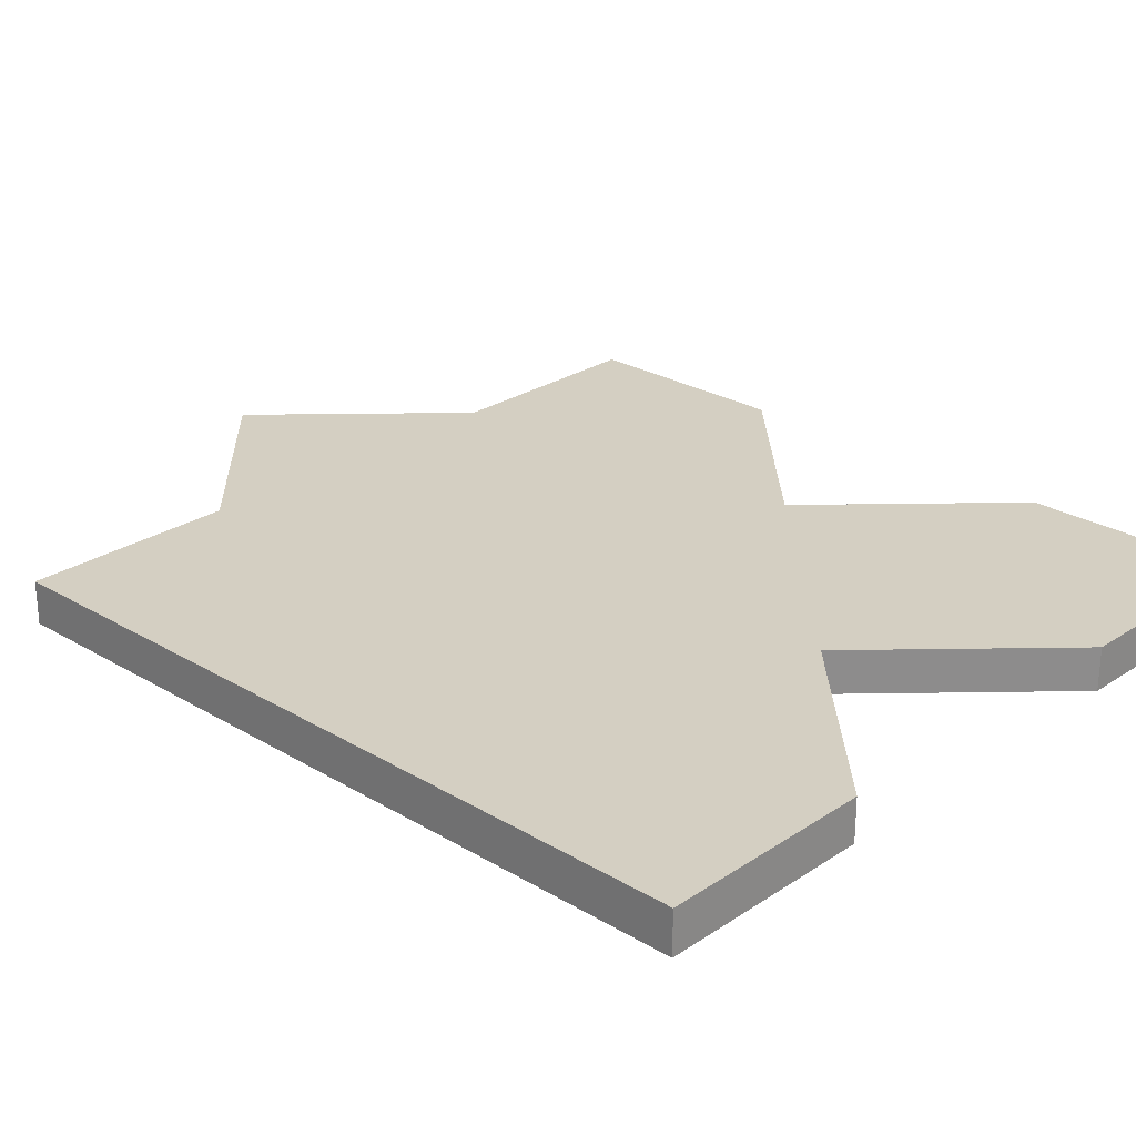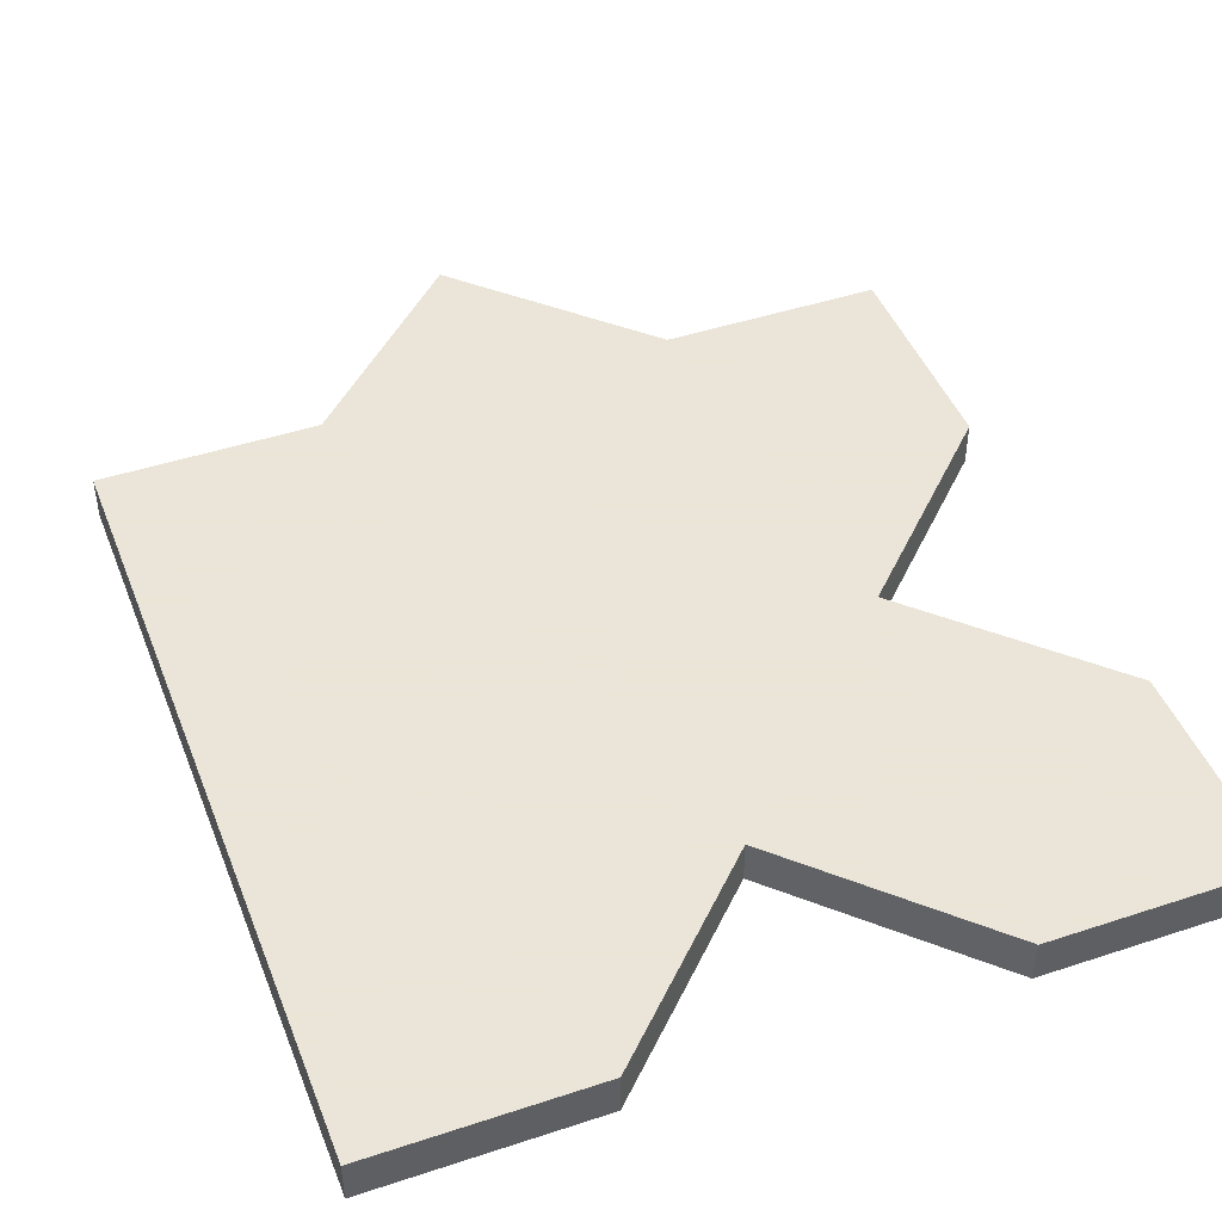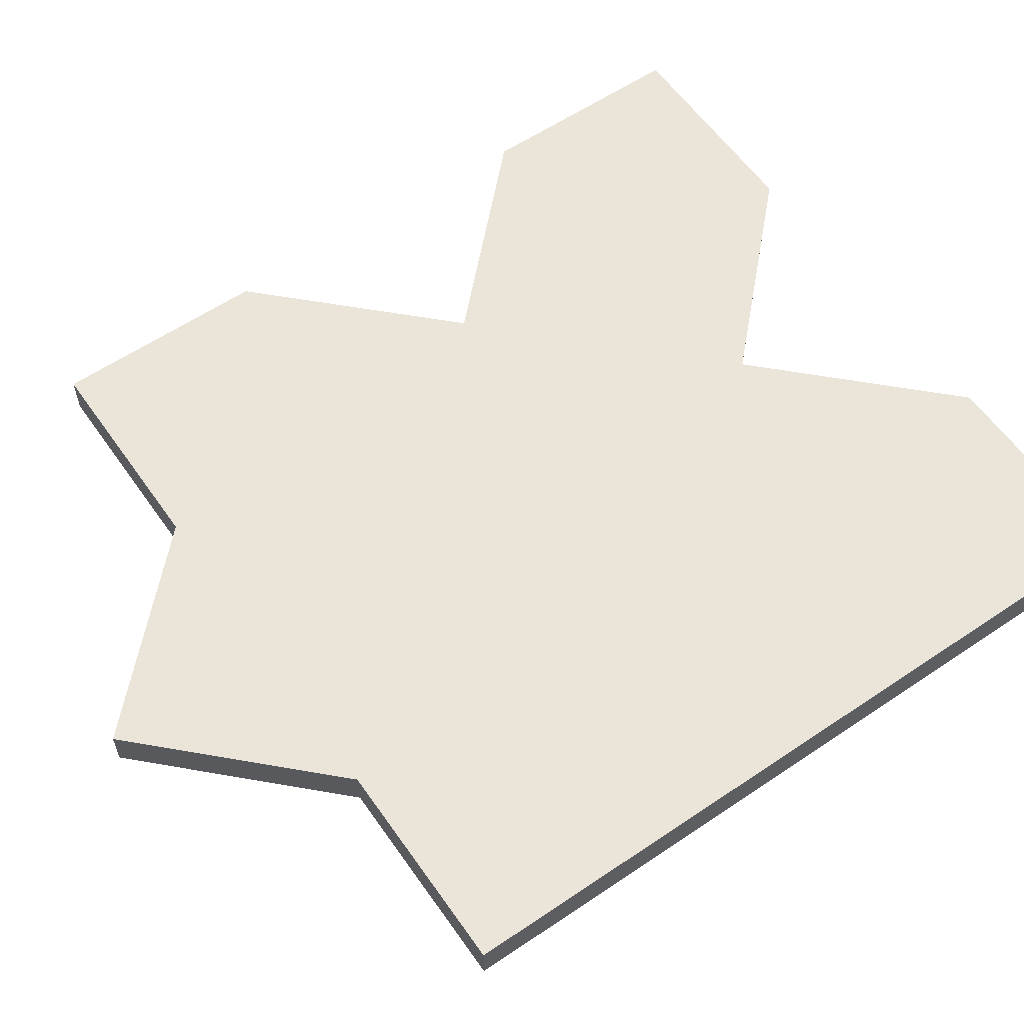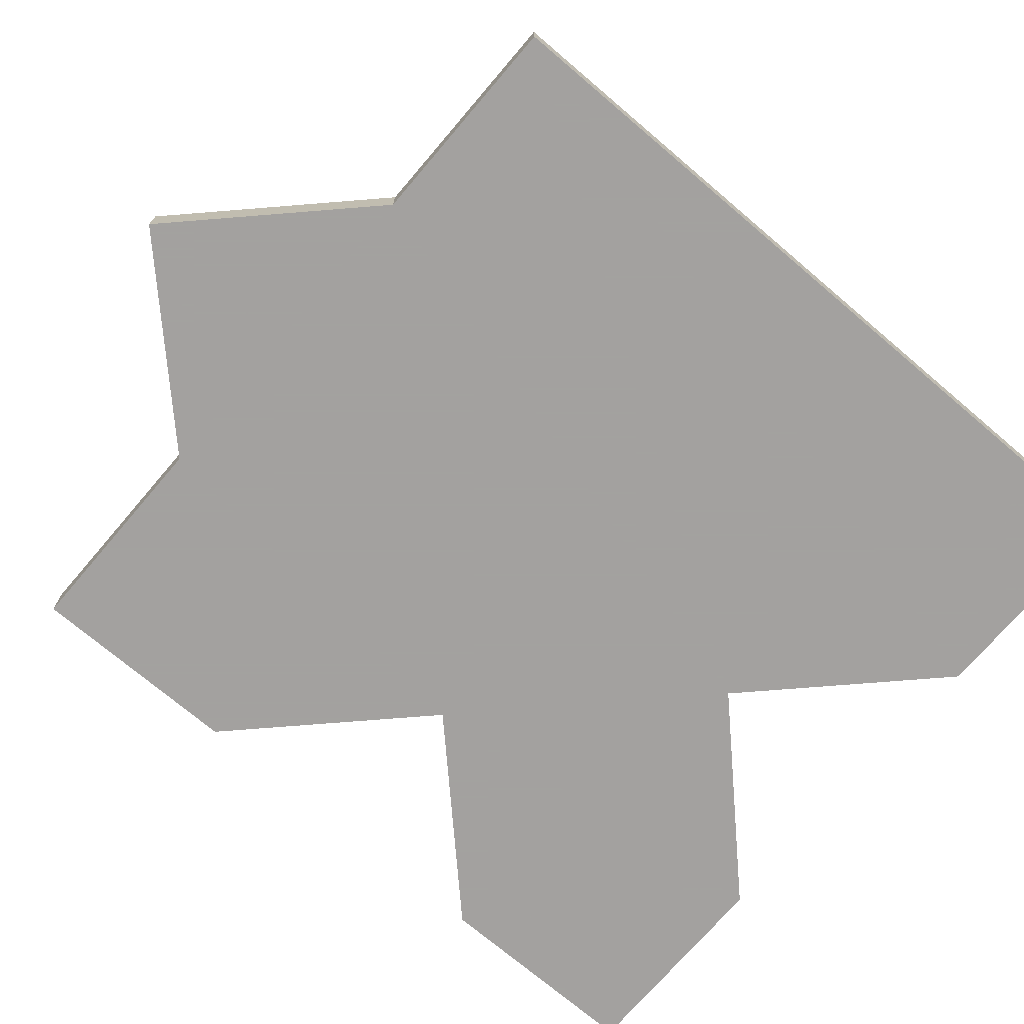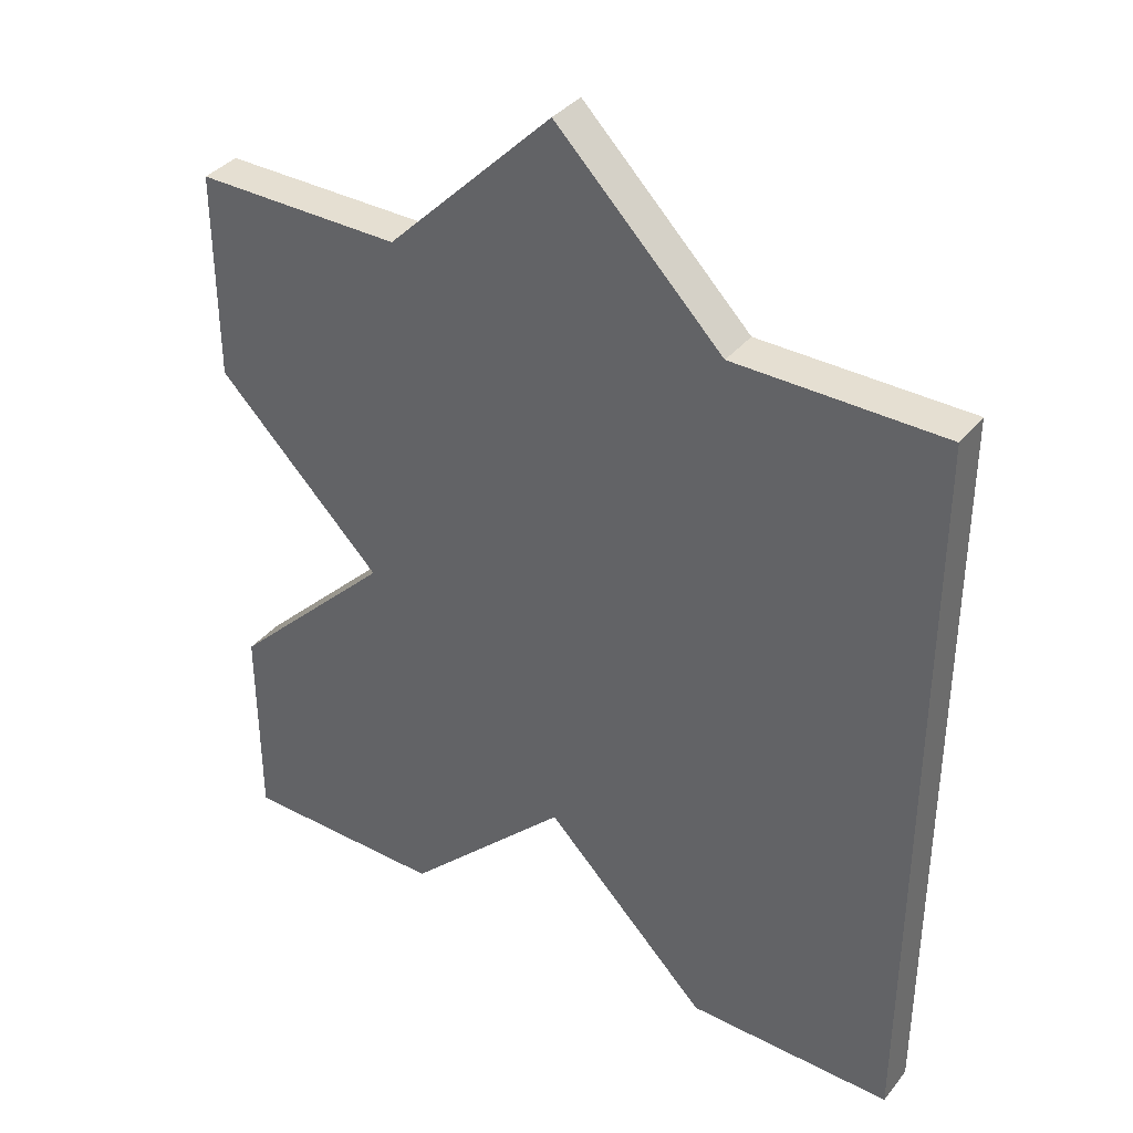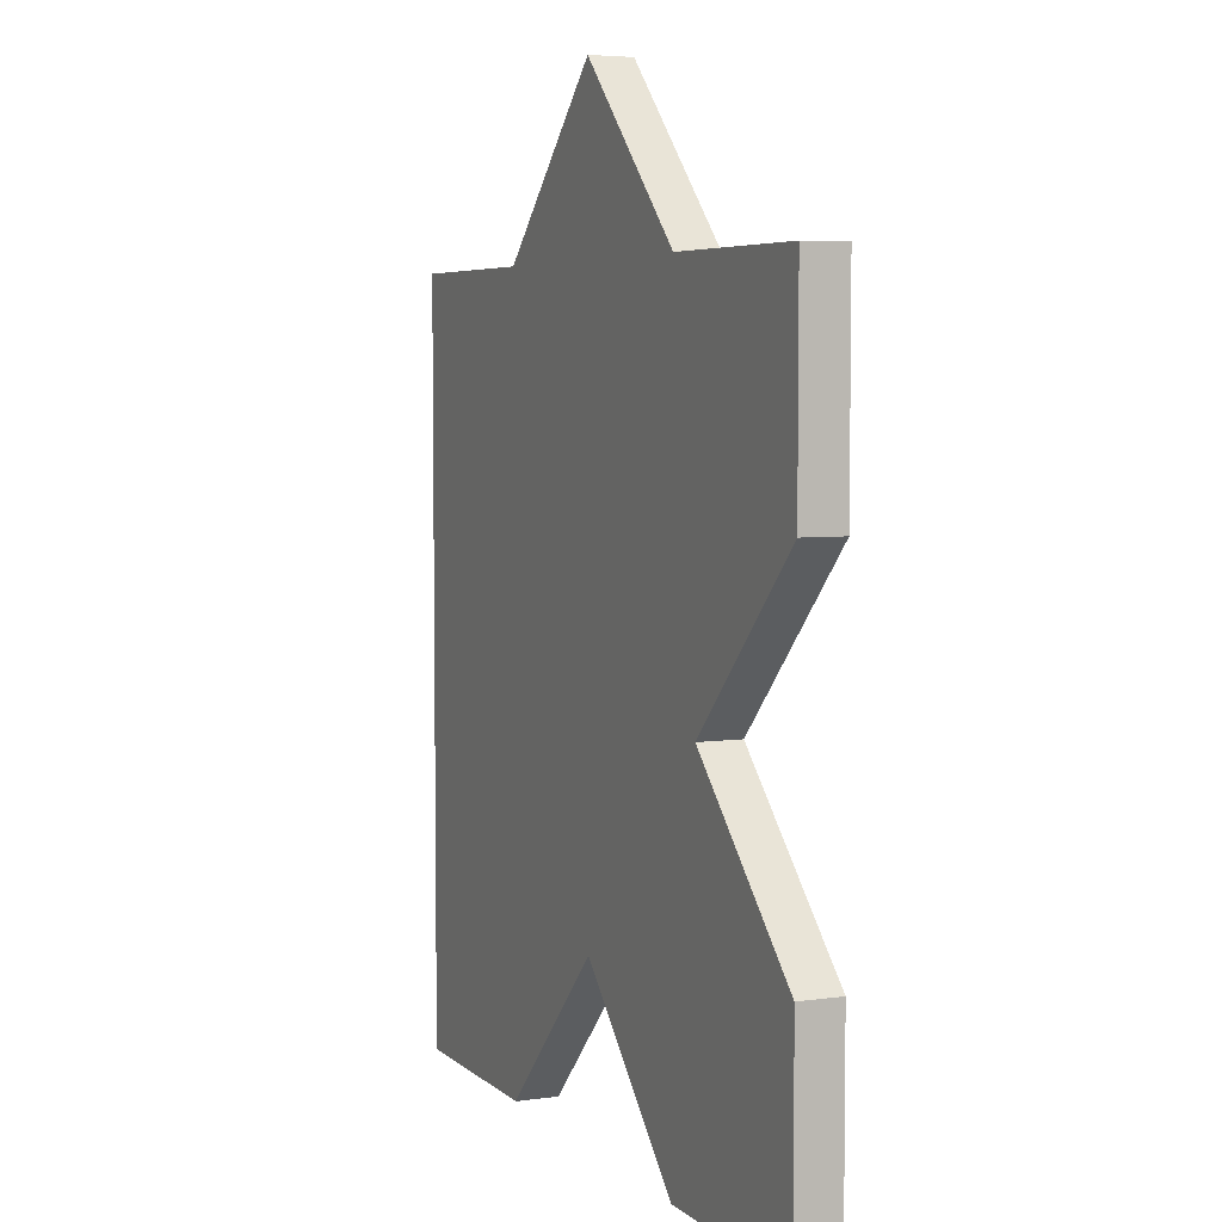
<metadata>
{"format":"obj","ext":"obj","renderer":"f3d","projection":"perspective","resolution":1024,"background":"white","views":[{"elev":25.8,"azim":-46.4,"up":"+Z"},{"elev":45.5,"azim":-20.8,"up":"+Z"},{"elev":59.2,"azim":-124.8,"up":"+Z"},{"elev":-72.3,"azim":-130.4,"up":"+Z"},{"elev":37.3,"azim":-146.0,"up":"+Y"},{"elev":5.1,"azim":66.3,"up":"+Y"}]}
</metadata>
<code>
o obj_0
v 58 		-113 		1.643e-14
v 54 		-117 		1.821e-14
v 45 		-108 		1.421e-14
v 53 		-108 		1.421e-14
v 58 		-108 		1.421e-14
v 49 		-122 		2.043e-14
v 45 		-126 		2.22e-14
v 40 		-126 		2.22e-14
v 49 		-122 		1
v 58 		-126 		2.22e-14
v 53 		-126 		2.22e-14
v 53 		-126 		1
v 58 		-126 		1
v 58 		-121 		1
v 54 		-117 		1
v 40 		-108 		1.421e-14
v 58 		-121 		1.998e-14
v 40 		-126 		1
v 45 		-126 		1
v 40 		-108 		1
v 53 		-108 		1
v 49 		-104 		1
v 45 		-108 		1
v 58 		-113 		1
v 58 		-108 		1
v 49 		-104 		1.243e-14
g group_14900002
f 2 6 3
f 3 4 2
f 1 2 4
f 1 4 5
f 15 9 12
f 13 14 12
f 15 12 14
f 8 16 7
f 7 16 6
f 3 6 16
f 6 2 11
f 2 17 11
f 10 11 17
f 23 20 9
f 15 23 9
f 19 9 20
f 18 19 20
f 21 22 23
f 20 16 8
f 20 8 18
f 24 1 5
f 24 5 25
f 13 10 17
f 13 17 14
f 3 26 4
f 24 21 15
f 25 21 24
f 23 15 21
f 12 11 10
f 12 10 13
f 18 8 7
f 18 7 19
f 15 2 1
f 15 1 24
f 14 17 2
f 14 2 15
f 12 9 6
f 12 6 11
f 4 26 22
f 4 22 21
f 21 25 5
f 21 5 4
f 7 6 9
f 7 9 19
f 23 22 26
f 23 26 3
f 23 3 16
f 20 23 16

</code>
